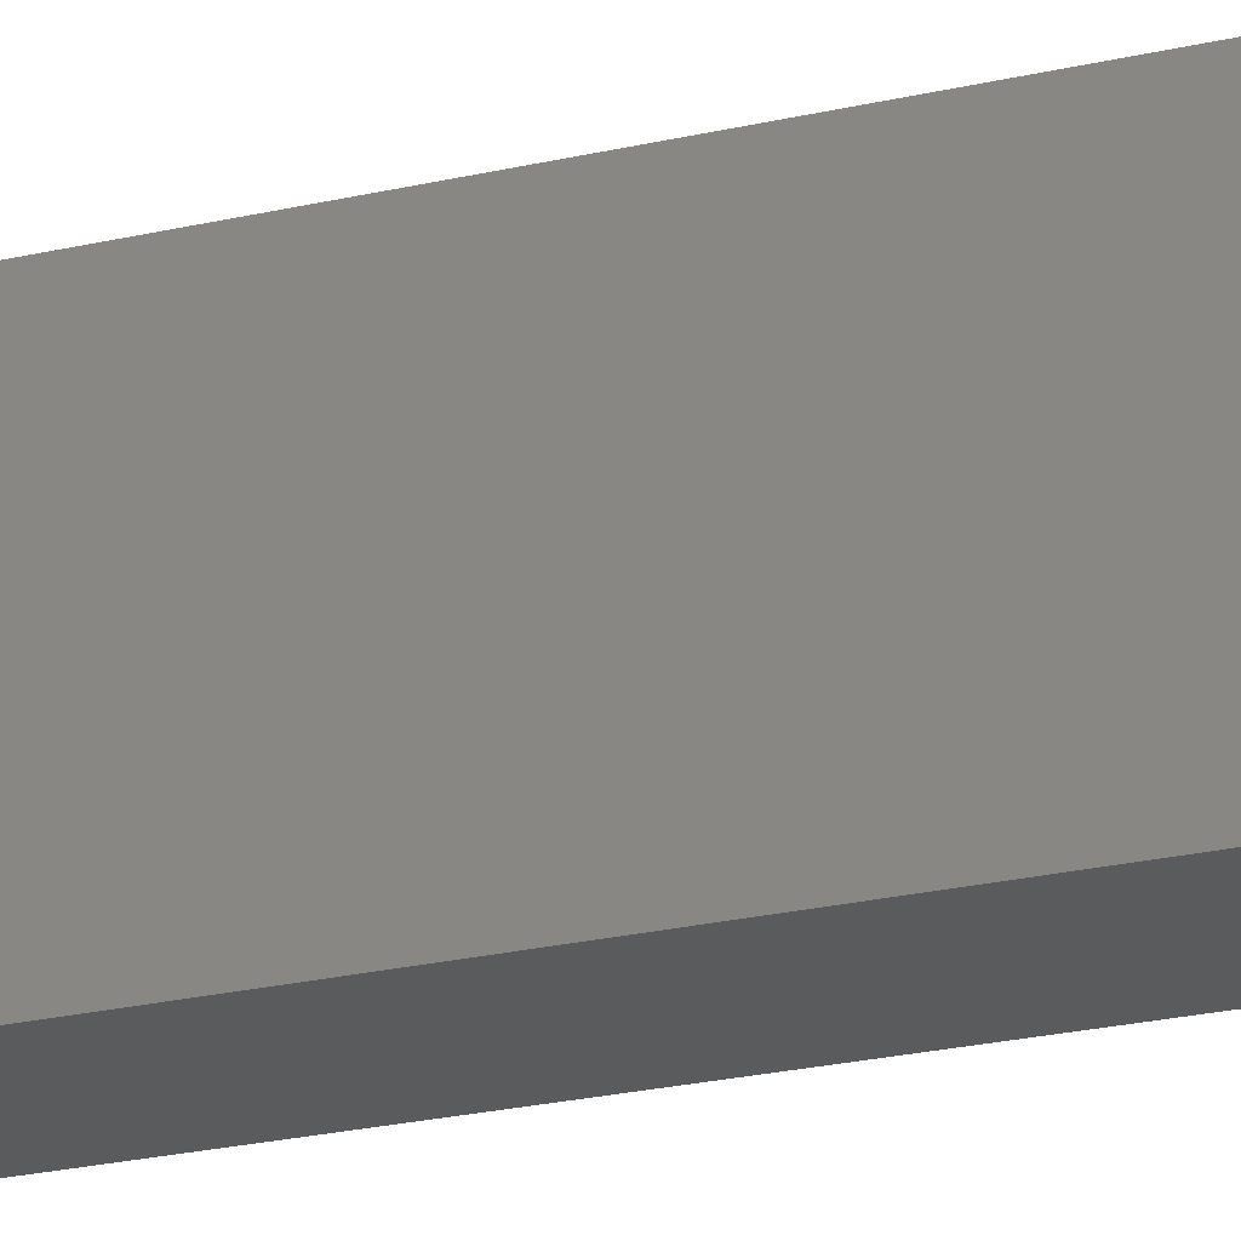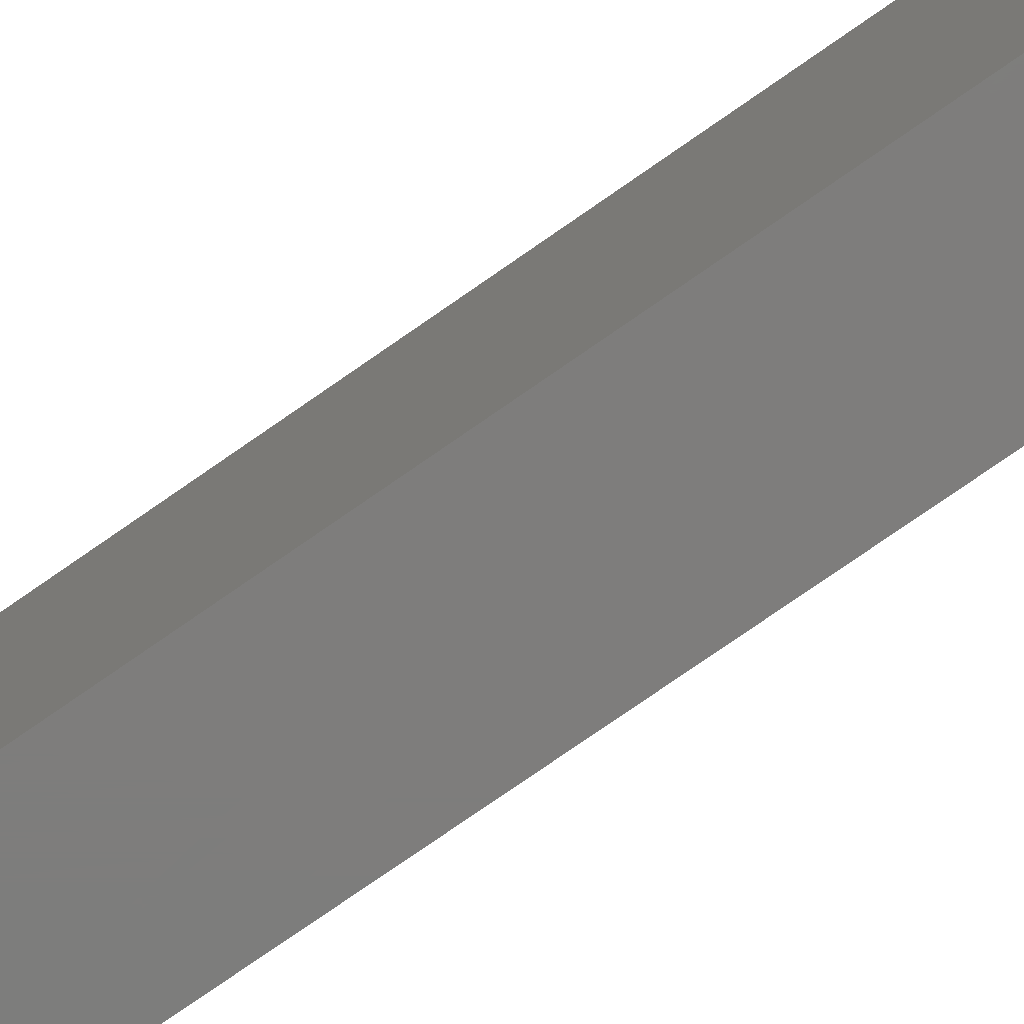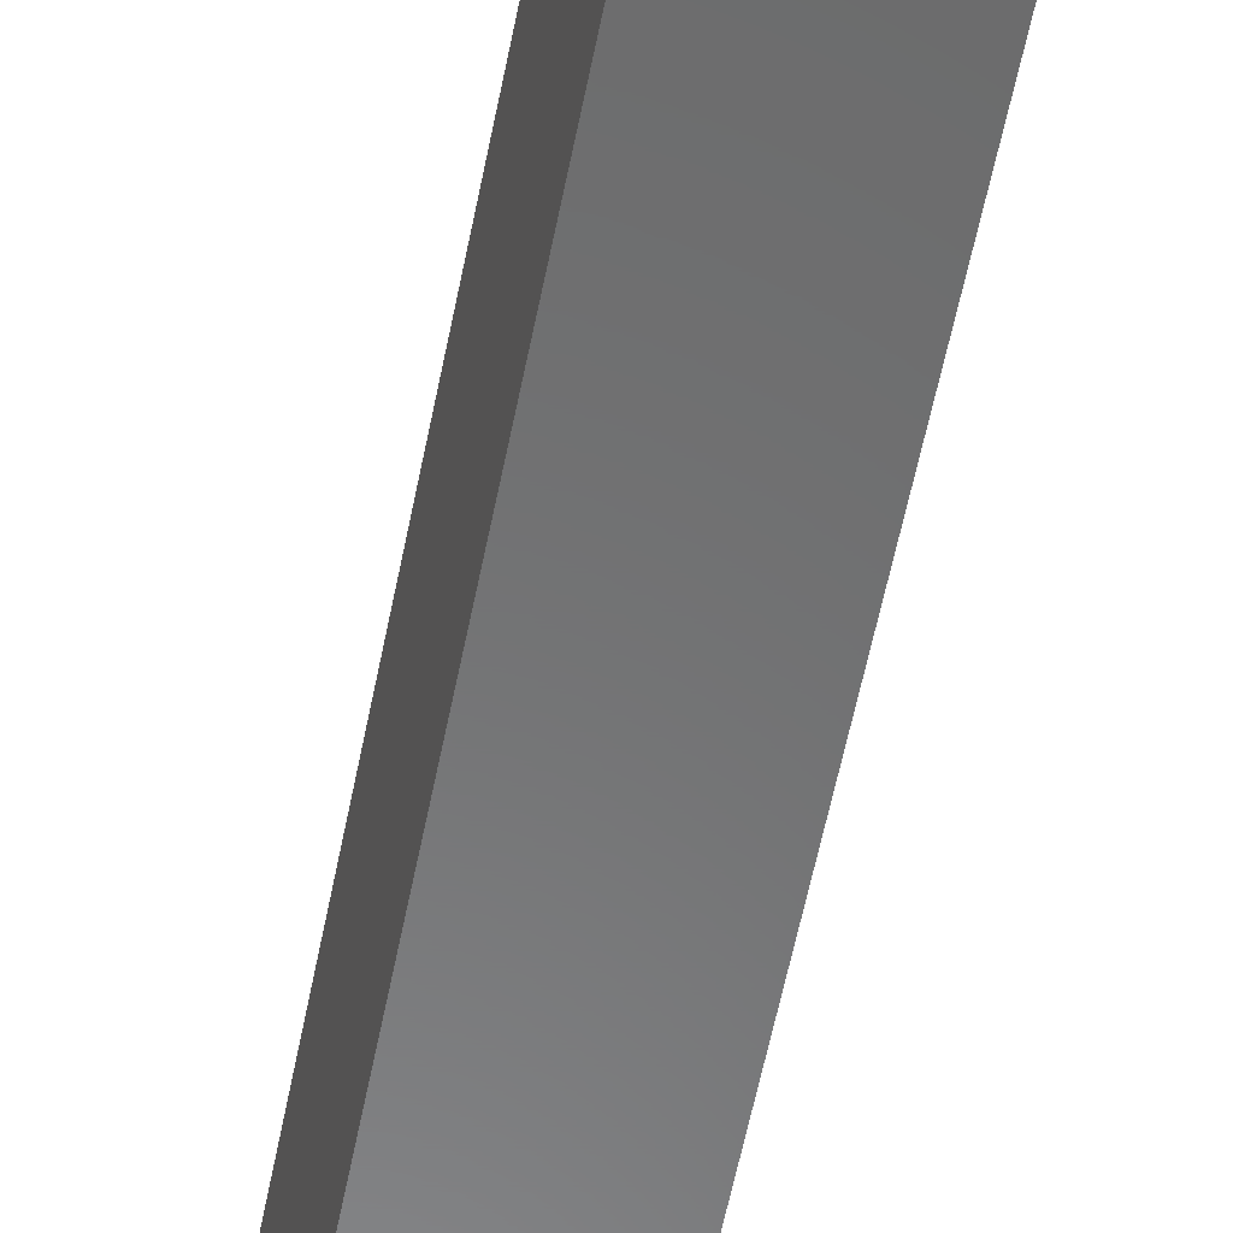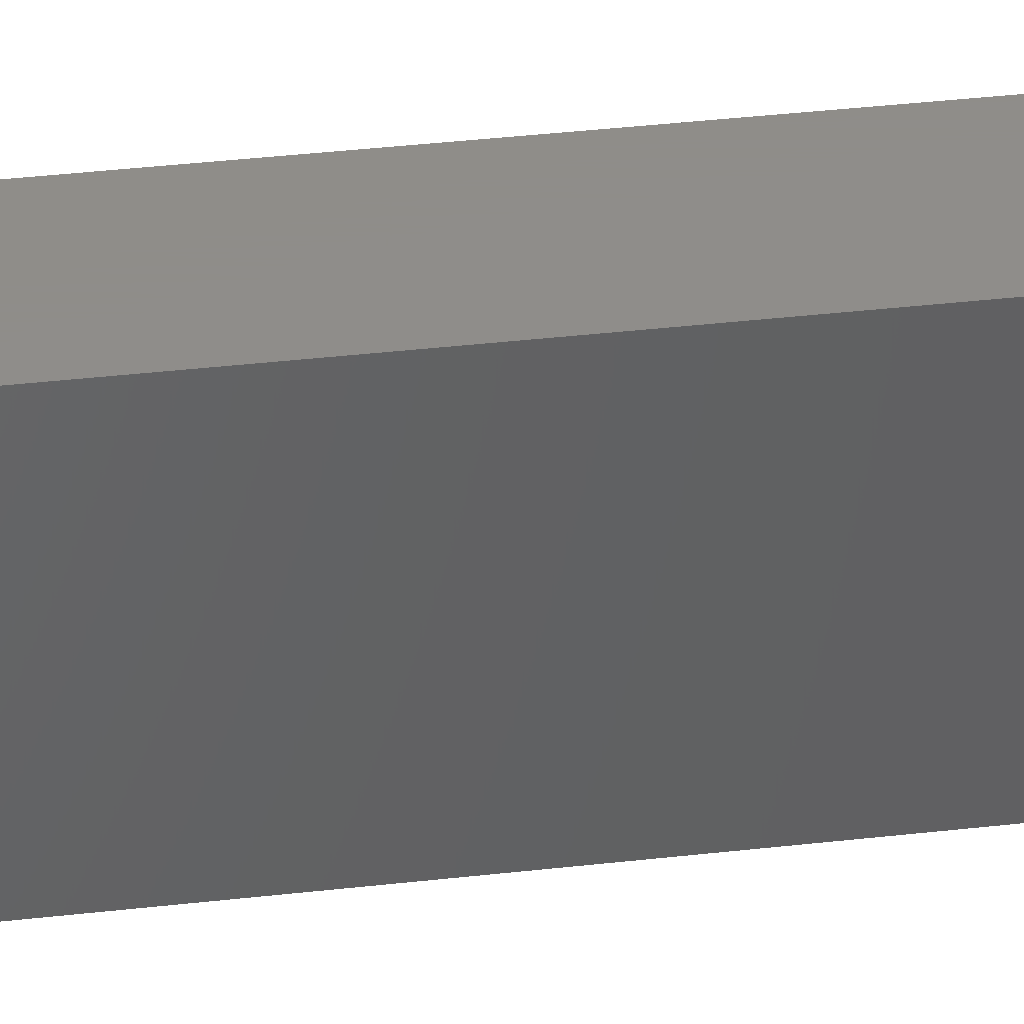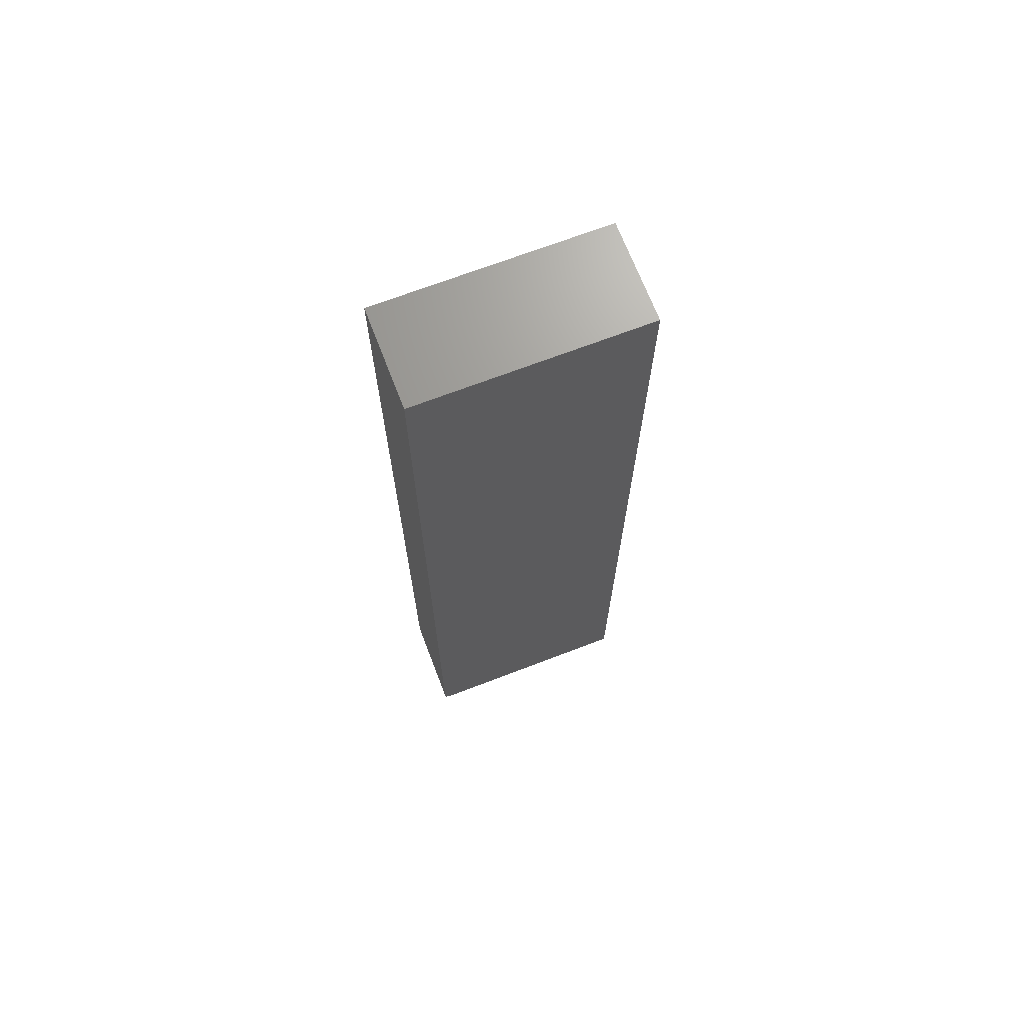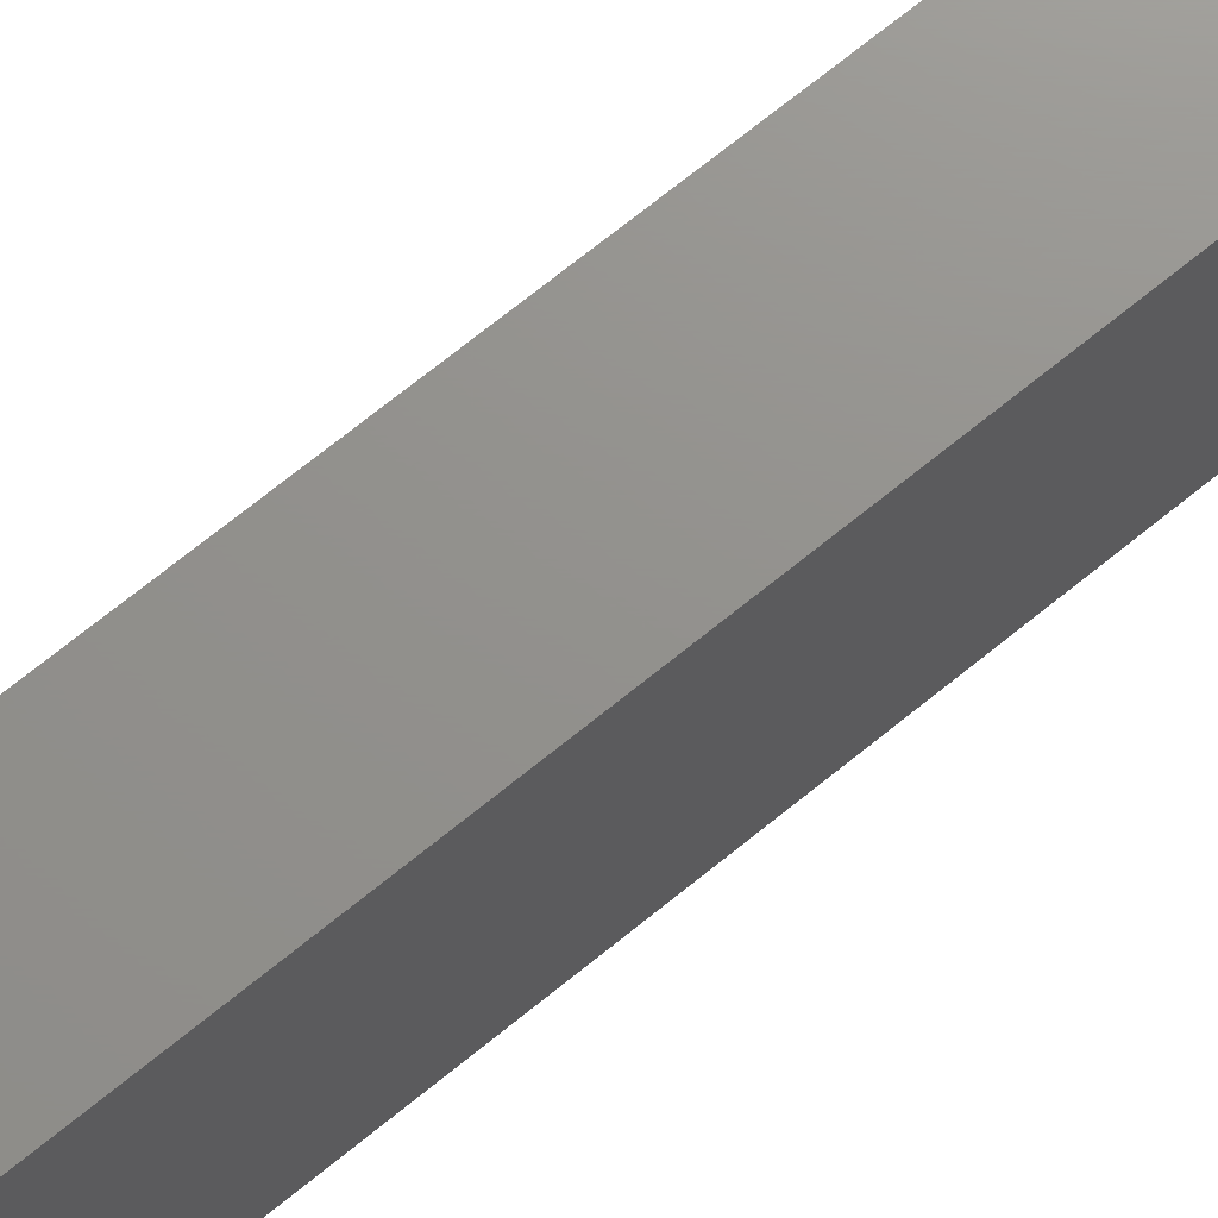
<metadata>
{"format":"stl","ext":"stl","renderer":"f3d","projection":"perspective","resolution":1024,"background":"white","views":[{"elev":-25.8,"azim":110.0,"up":"+Y"},{"elev":-77.0,"azim":-55.2,"up":"+Y"},{"elev":-56.9,"azim":169.0,"up":"+Y"},{"elev":41.7,"azim":-97.7,"up":"+Y"},{"elev":69.4,"azim":69.0,"up":"+Z"},{"elev":71.8,"azim":-128.9,"up":"+Y"}]}
</metadata>
<code>
# stl→obj: 24 verts, 44 faces
v 4.784e-19 -0.2188 -0.7422
v 0.09539 -0.2188 -0.7422
v 5.549e-17 -0.2188 0.1562
v 0.09539 -0.2188 0.1562
v 2.126e-19 -0.2174 -0.7465
v 8.062e-20 -0.2153 -0.7487
v 1.401e-19 -0.2165 -0.7477
v 5.549e-17 1.006e-16 0.1562
v 0 0 -0.75
v 2.953e-19 -0.2182 -0.7452
v 3.851e-19 -0.2186 -0.7437
v 0 -0.2109 -0.75
v 9.192e-21 -0.2125 -0.7498
v 3.641e-20 -0.2139 -0.7494
v 0.09539 -0.2186 -0.7437
v 0.09539 -0.2174 -0.7465
v 0.09539 -0.2182 -0.7452
v 0.09539 1.006e-16 0.1562
v 0.09539 -0.2165 -0.7477
v 0.09539 -0.2153 -0.7487
v 0.09539 -0.2139 -0.7494
v 0.09539 -0.2125 -0.7498
v 0.09539 -0.2109 -0.75
v 0.09539 -6.485e-34 -0.75
f 1 2 3
f 3 2 4
f 5 6 7
f 1 3 8
f 9 6 5
f 9 5 10
f 9 10 11
f 9 11 1
f 9 1 8
f 6 9 12
f 6 12 13
f 6 13 14
f 2 15 16
f 16 15 17
f 18 4 2
f 18 2 16
f 18 16 19
f 18 19 20
f 18 20 21
f 18 21 22
f 18 22 23
f 18 23 24
f 9 24 12
f 12 24 23
f 12 23 13
f 13 23 22
f 13 22 14
f 14 22 21
f 14 21 6
f 6 21 20
f 6 20 7
f 7 20 19
f 7 19 5
f 5 19 16
f 5 16 10
f 10 16 17
f 10 17 11
f 11 17 15
f 11 15 1
f 1 15 2
f 9 8 24
f 24 8 18
f 18 8 4
f 4 8 3

</code>
